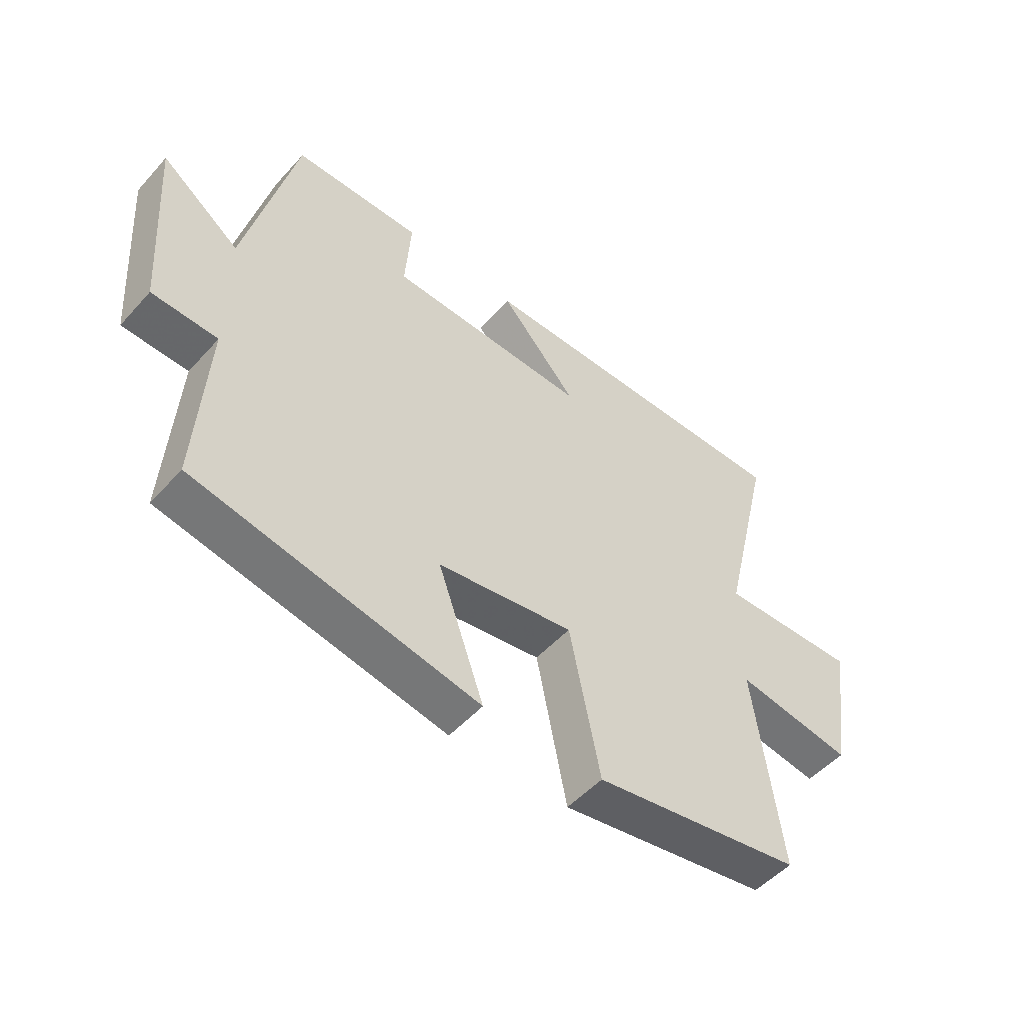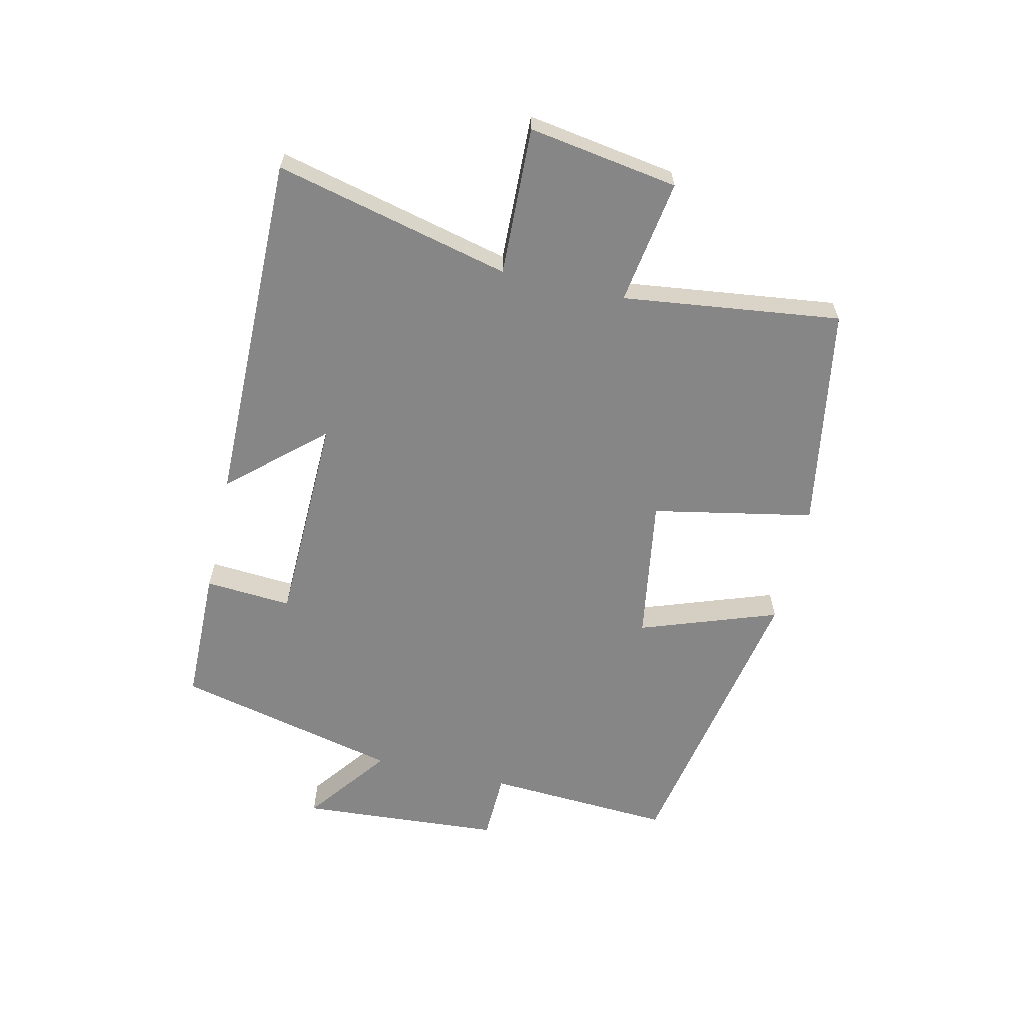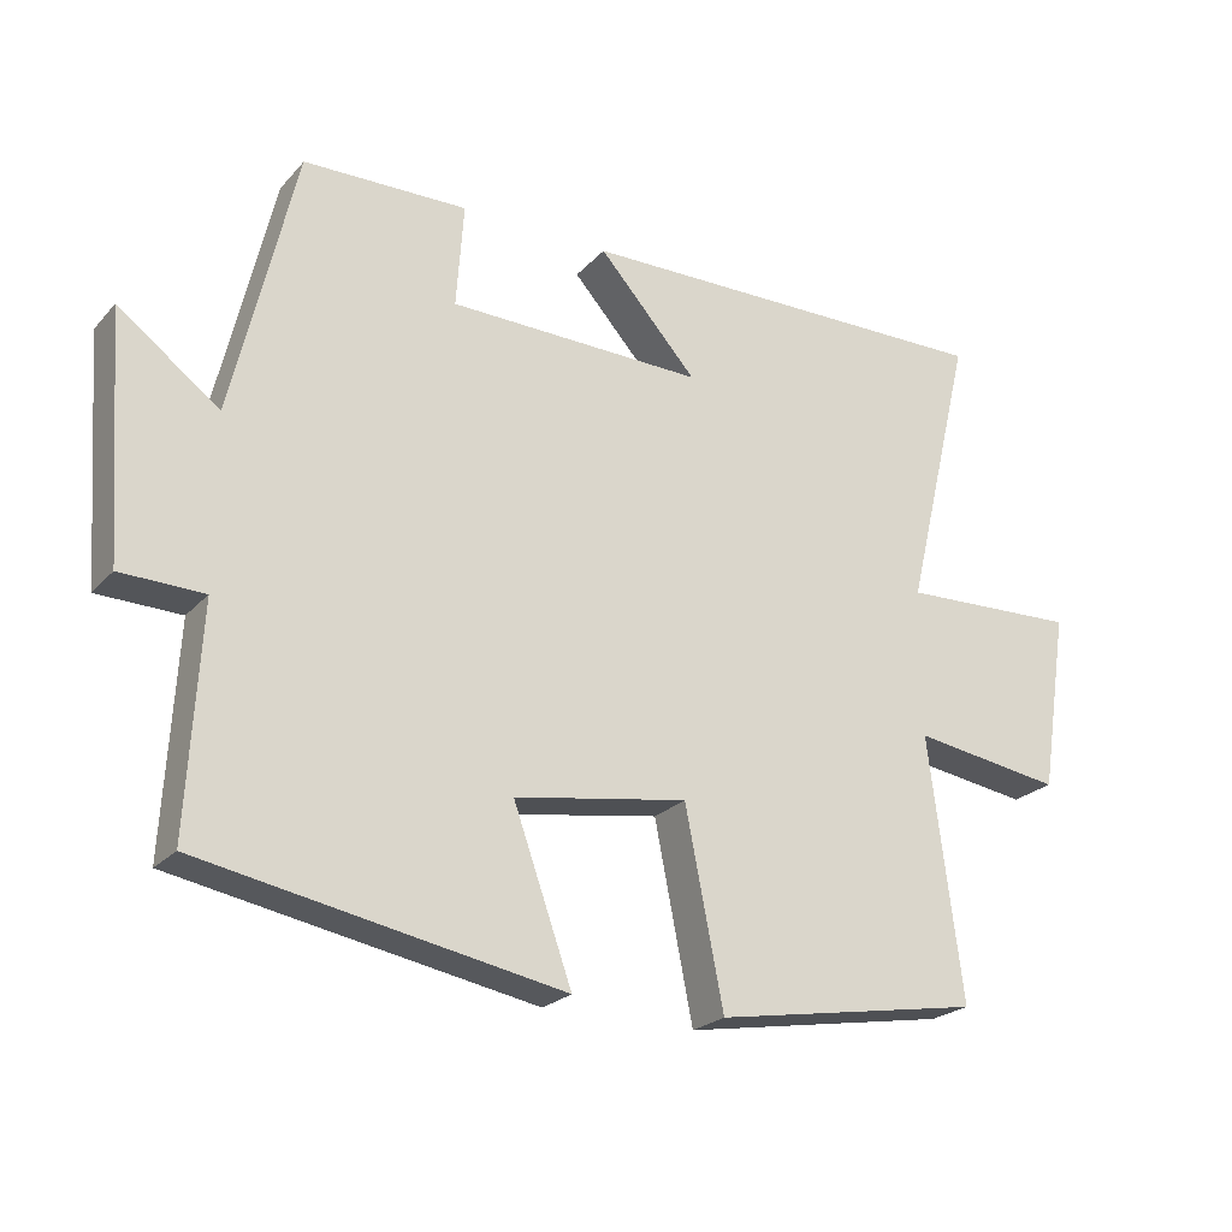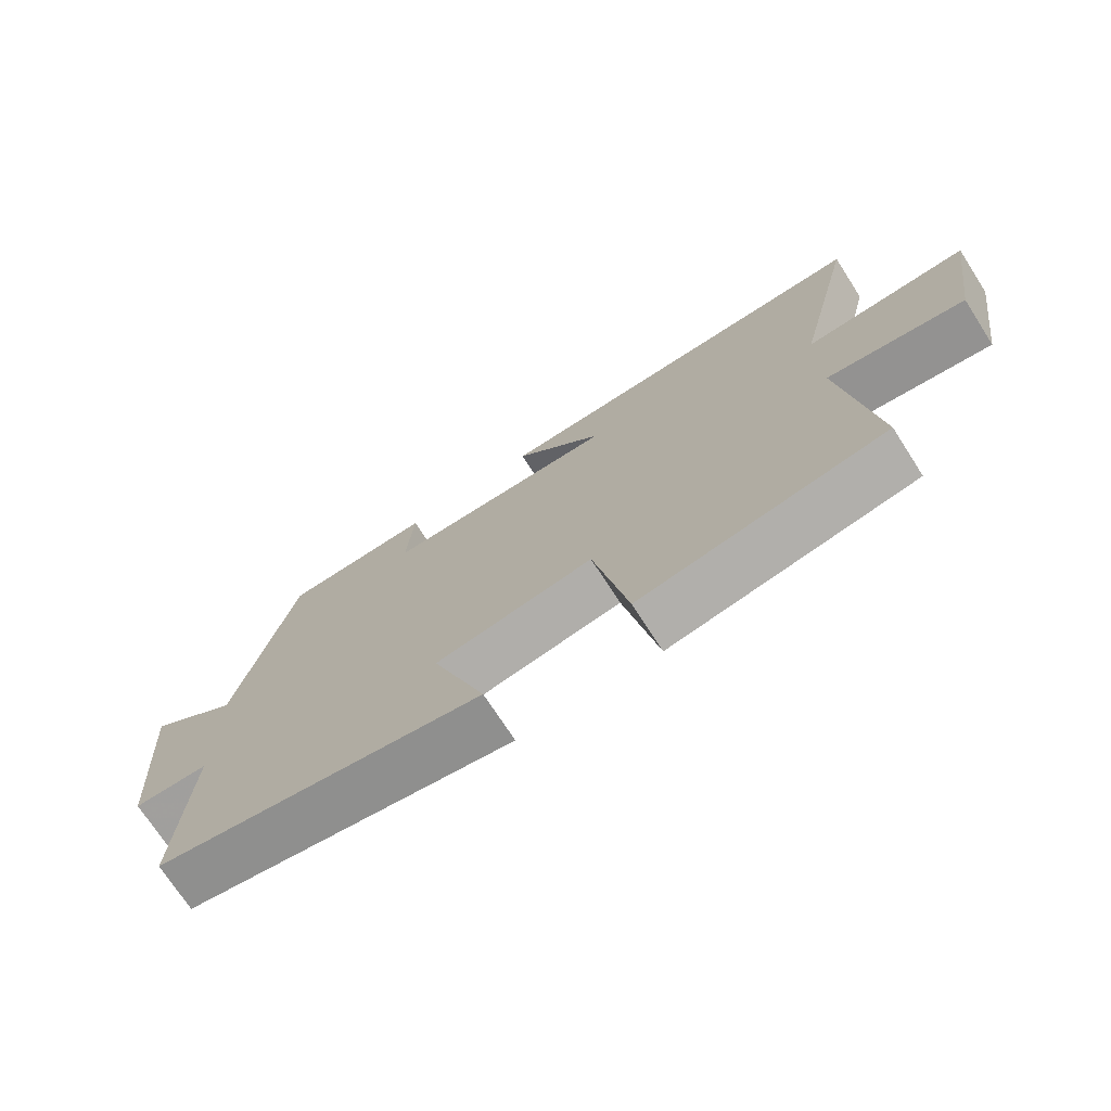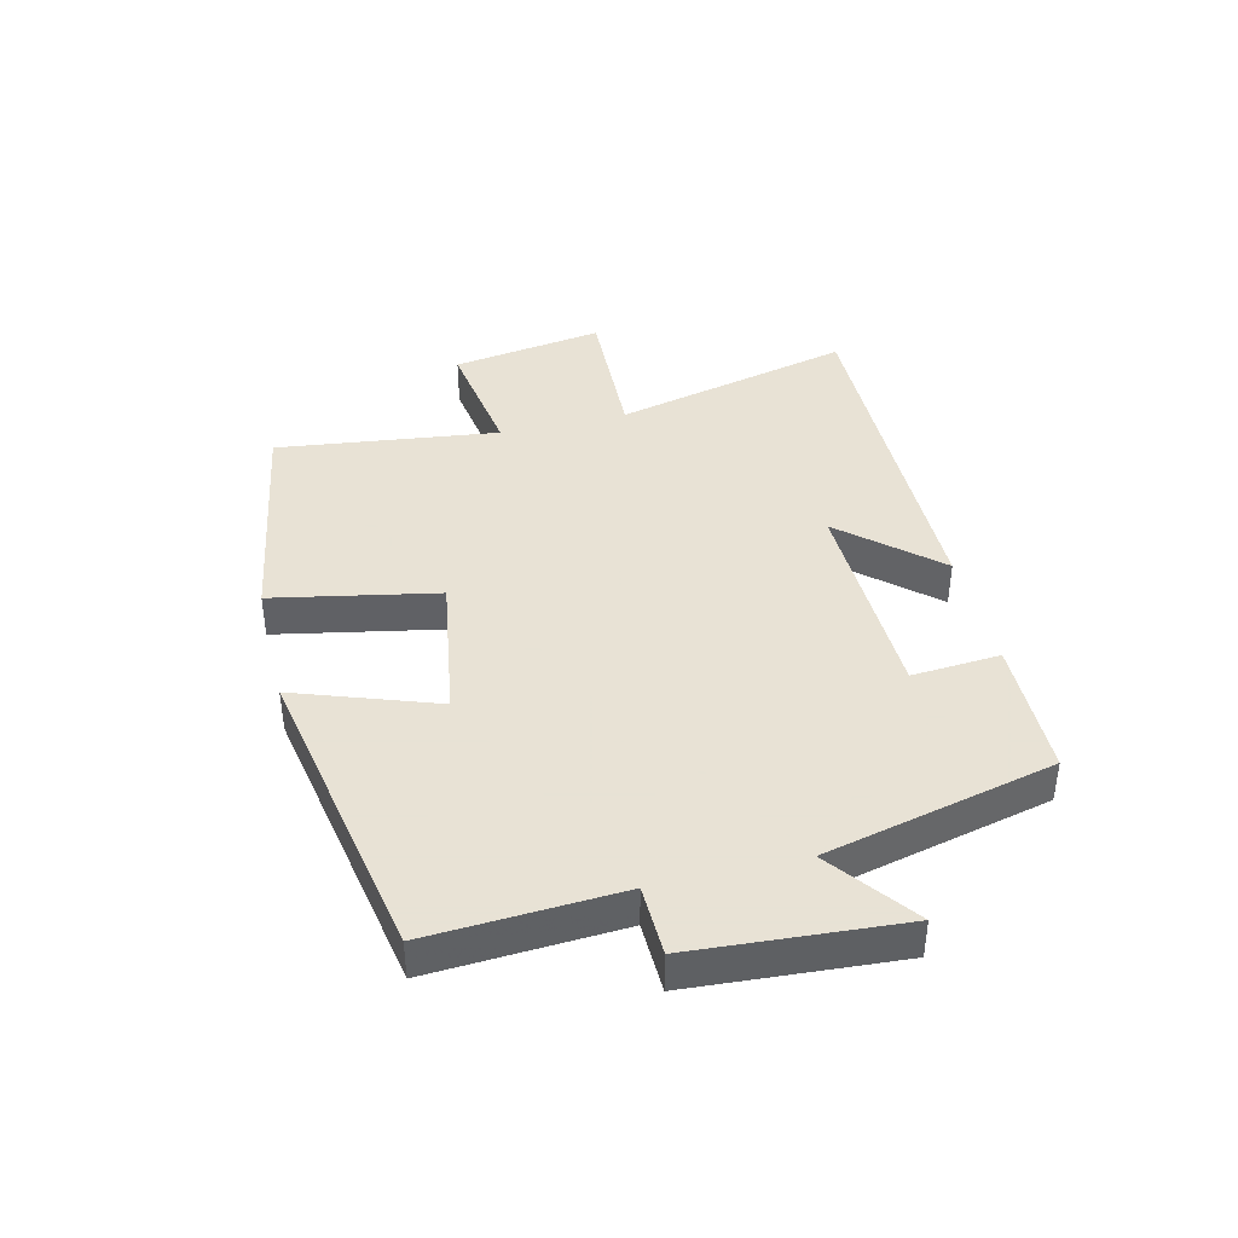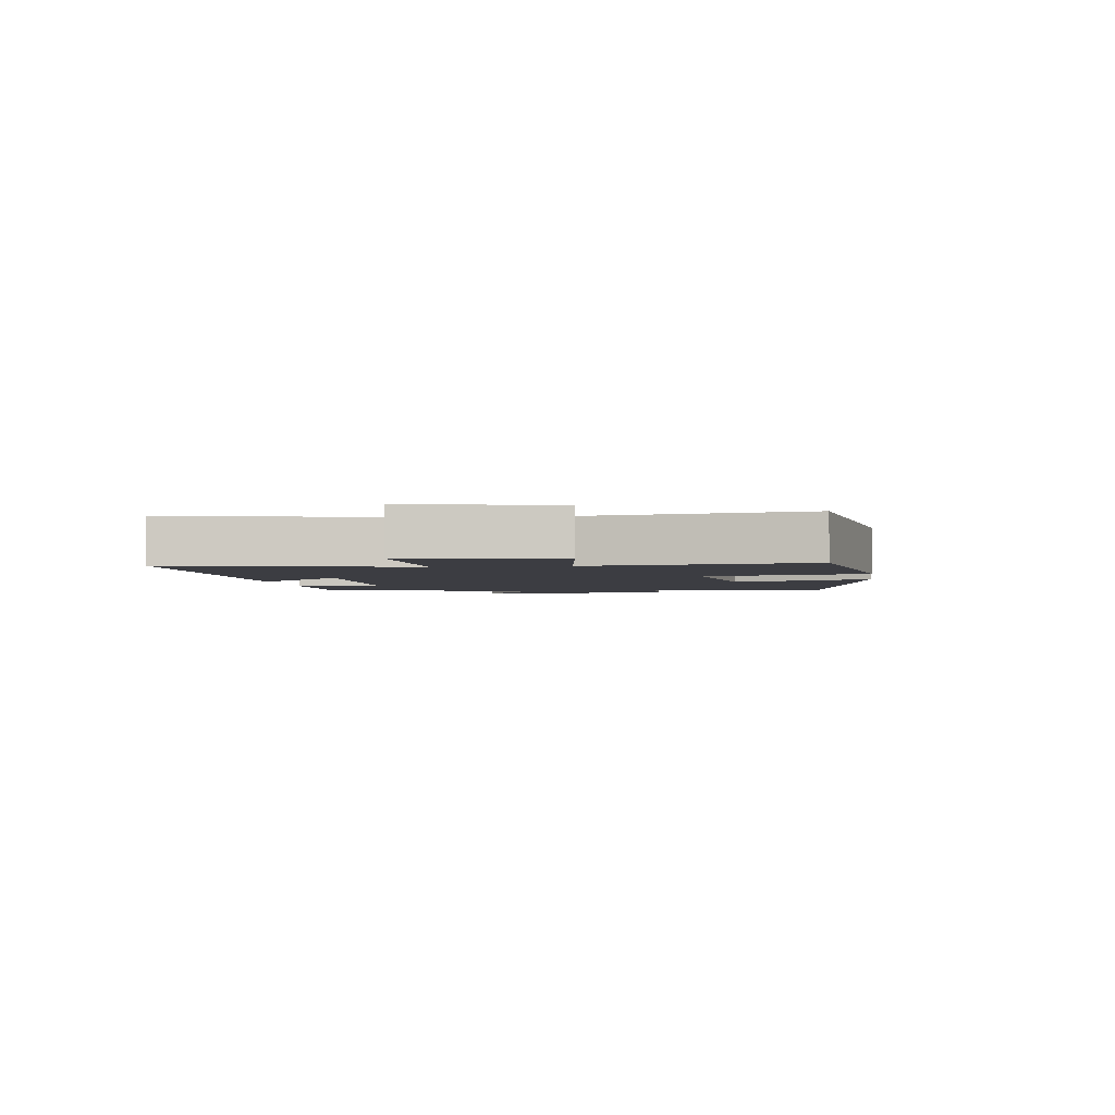
<metadata>
{"format":"obj","ext":"obj","renderer":"f3d","projection":"perspective","resolution":1024,"background":"white","views":[{"elev":-51.4,"azim":-40.5,"up":"+Z"},{"elev":-62.0,"azim":77.0,"up":"+Y"},{"elev":-23.2,"azim":-30.6,"up":"+Z"},{"elev":-72.5,"azim":32.8,"up":"+Z"},{"elev":40.6,"azim":-103.7,"up":"+Y"},{"elev":-2.9,"azim":98.1,"up":"+Y"}]}
</metadata>
<code>
v 0.545 0.07 -0.438
v 0.181 0.07 -0.5
v 0.129 0.07 -0.237
v -0.107 0.07 -0.275
v -0.027 0.07 -0.5
v -0.517 0.07 -0.409
v -0.5 0.07 -0.104
v -0.613 0.07 -0.101
v -0.637 0.07 0.231
v -0.5 0.07 0.128
v -0.414 0.07 0.496
v -0.191 0.07 0.5
v -0.201 0.07 0.358
v 0.147 0.07 0.35
v 0.013 0.07 0.5
v 0.592 0.07 0.506
v 0.5 0.07 0.122
v 0.742 0.07 0.131
v 0.704 0.07 -0.113
v 0.5 0.07 -0.082
v 0.545 0 -0.438
v 0.181 0 -0.5
v 0.129 0 -0.237
v -0.107 0 -0.275
v -0.027 0 -0.5
v -0.517 0 -0.409
v -0.5 0 -0.104
v -0.613 0 -0.101
v -0.637 0 0.231
v -0.5 0 0.128
v -0.414 0 0.496
v -0.191 0 0.5
v -0.201 0 0.358
v 0.147 0 0.35
v 0.013 0 0.5
v 0.592 0 0.506
v 0.5 0 0.122
v 0.742 0 0.131
v 0.704 0 -0.113
v 0.5 0 -0.082
f 17 18 19 20
f 14 15 16 17
f 13 14 17 20
f 10 11 12 13
f 10 13 20 1
f 7 8 9 10
f 4 5 6 7
f 3 4 7 10
f 1 2 3
f 1 3 10
f 40 39 38 37
f 37 36 35 34
f 40 37 34 33
f 33 32 31 30
f 21 40 33 30
f 30 29 28 27
f 27 26 25 24
f 30 27 24 23
f 23 22 21
f 30 23 21
f 1 21 22 2
f 2 22 23 3
f 3 23 24 4
f 4 24 25 5
f 5 25 26 6
f 6 26 27 7
f 7 27 28 8
f 8 28 29 9
f 9 29 30 10
f 10 30 31 11
f 11 31 32 12
f 12 32 33 13
f 13 33 34 14
f 14 34 35 15
f 15 35 36 16
f 16 36 37 17
f 17 37 38 18
f 18 38 39 19
f 19 39 40 20
f 20 40 21 1

</code>
